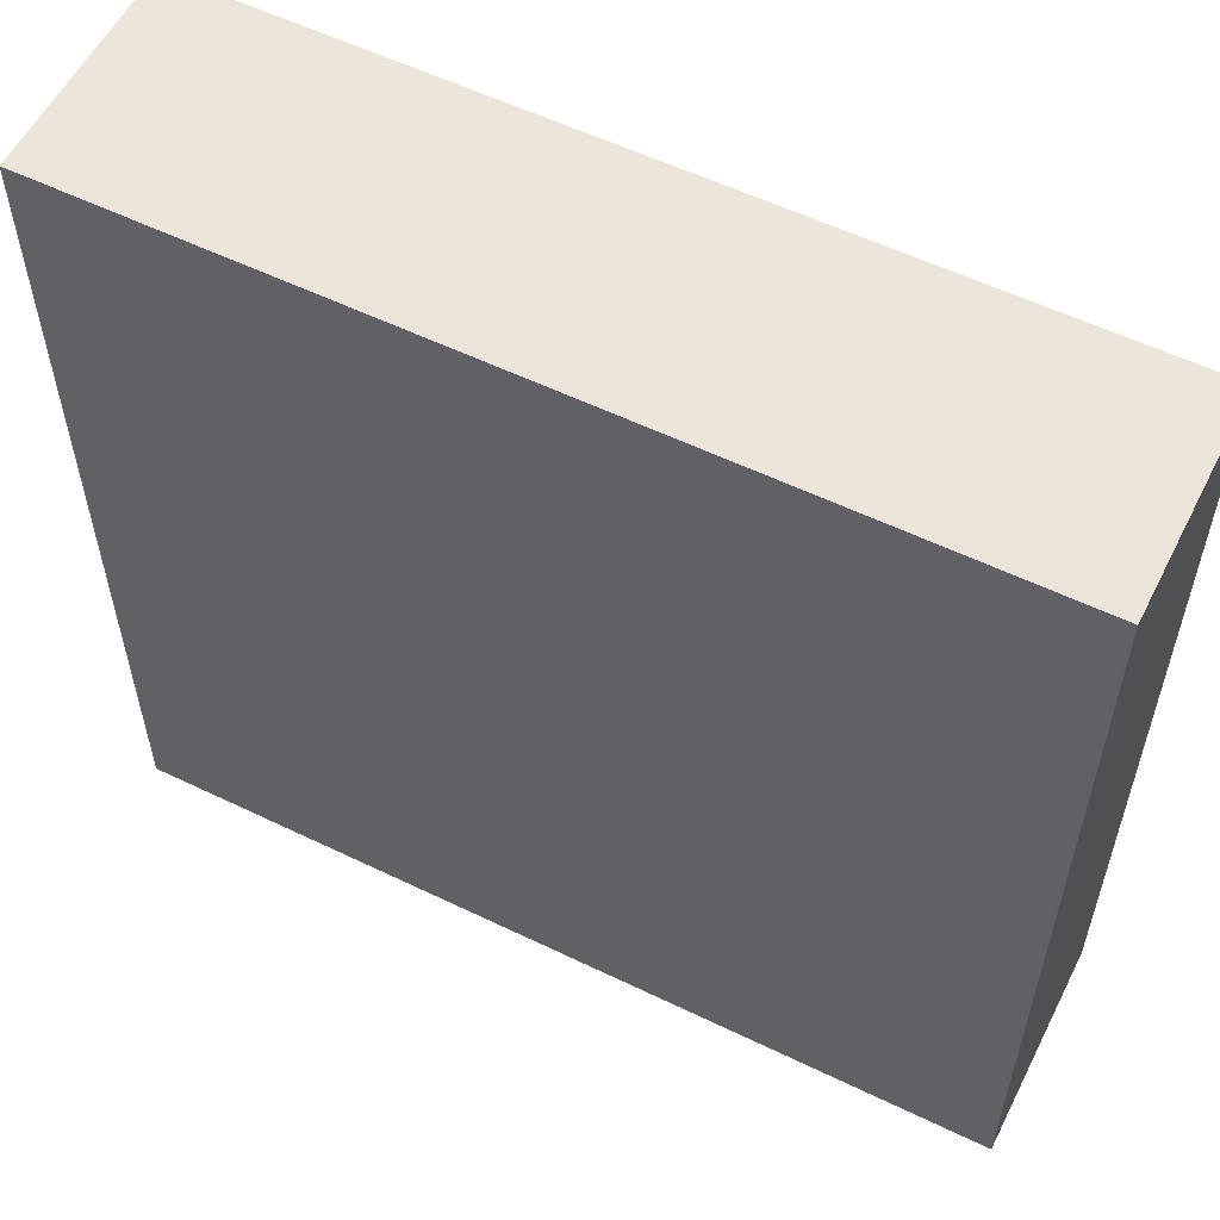
<metadata>
{"format":"obj","ext":"obj","renderer":"f3d","projection":"perspective","resolution":1024,"background":"white","views":[{"elev":57.0,"azim":26.7,"up":"+Y"}]}
</metadata>
<code>
v -0.6984 -0.6941 -0.1743
v 0.6984 -0.6941 -0.1743
v -0.6984 -0.6941 0.1743
v 0.6984 -0.6941 0.1743
v -0.6984 0.6941 -0.1743
v 0.6984 0.6941 -0.1743
v -0.6984 0.6941 0.1743
v 0.6984 0.6941 0.1743
v 0 0.6941 0
v 0.6984 0.6941 0
v 0 0.6941 -0.1743
v -0.6984 0.6941 0
v 0 0.6941 0.1743
v -0.6984 -0.6941 0
v -0.6984 0 0
v -0.6984 0 -0.1743
v -0.6984 0 0.1743
v 0 -0.6941 -0.1743
v 0 -0.6941 0
v 0.6984 -0.6941 0
v 0 -0.6941 0.1743
v 0.6984 0 -0.1743
v 0.6984 0 0
v 0.6984 0 0.1743
v 0 0 0.1743
v 0 0 -0.1743
v -0.3492 0.6941 -0.08715
v 0 0.6941 -0.08715
v -0.3492 0.6941 -0.1743
v 0.3492 0.6941 0.08715
v 0.6984 0.6941 0.08715
v 0.3492 0.6941 0
v 0.6984 0.6941 -0.08715
v 0.3492 0.6941 -0.1743
v 0.3492 0.6941 -0.08715
v -0.6984 0.6941 -0.08715
v -0.3492 0.6941 0
v -0.6984 0.6941 0.08715
v -0.3492 0.6941 0.1743
v -0.3492 0.6941 0.08715
v 0.3492 0.6941 0.1743
v 0 0.6941 0.08715
v -0.6984 -0.6941 -0.08715
v -0.6984 -0.3471 -0.08715
v -0.6984 -0.3471 -0.1743
v -0.6984 -0.6941 0.08715
v -0.6984 -0.3471 0.08715
v -0.6984 -0.3471 0
v -0.6984 0.3471 -0.08715
v -0.6984 0.3471 -0.1743
v -0.6984 0 -0.08715
v -0.6984 -0.3471 0.1743
v -0.6984 0 0.08715
v -0.6984 0.3471 0.1743
v -0.6984 0.3471 0.08715
v -0.6984 0.3471 0
v -0.3492 -0.6941 -0.1743
v -0.3492 -0.6941 -0.08715
v 0.3492 -0.6941 -0.1743
v 0.3492 -0.6941 -0.08715
v 0 -0.6941 -0.08715
v -0.3492 -0.6941 0.08715
v -0.3492 -0.6941 0
v 0.6984 -0.6941 -0.08715
v 0.3492 -0.6941 0
v 0.6984 -0.6941 0.08715
v 0.3492 -0.6941 0.1743
v 0.3492 -0.6941 0.08715
v -0.3492 -0.6941 0.1743
v 0 -0.6941 0.08715
v 0.6984 -0.3471 -0.1743
v 0.6984 0 -0.08715
v 0.6984 -0.3471 -0.08715
v 0.6984 0.3471 -0.1743
v 0.6984 0.3471 -0.08715
v 0.6984 0.3471 0.08715
v 0.6984 0.3471 0
v 0.6984 -0.3471 0
v 0.6984 0.3471 0.1743
v 0.6984 0 0.08715
v 0.6984 -0.3471 0.1743
v 0.6984 -0.3471 0.08715
v 0 -0.3471 0.1743
v -0.3492 -0.3471 0.1743
v 0.3492 -0.3471 0.1743
v 0.3492 0.3471 0.1743
v 0.3492 0 0.1743
v -0.3492 0 0.1743
v 0 0.3471 0.1743
v -0.3492 0.3471 0.1743
v -0.3492 -0.3471 -0.1743
v -0.3492 0.3471 -0.1743
v -0.3492 0 -0.1743
v 0.3492 -0.3471 -0.1743
v 0 -0.3471 -0.1743
v 0.3492 0 -0.1743
v 0 0.3471 -0.1743
v 0.3492 0.3471 -0.1743
v -0.5238 0.6941 -0.1307
v -0.3492 0.6941 -0.1307
v -0.5238 0.6941 -0.1743
v -0.1746 0.6941 -0.04358
v 0 0.6941 -0.04358
v -0.1746 0.6941 -0.08715
v 0 0.6941 -0.1307
v -0.1746 0.6941 -0.1743
v -0.1746 0.6941 -0.1307
v 0.1746 0.6941 0.04358
v 0.3492 0.6941 0.04358
v 0.1746 0.6941 0
v 0.5238 0.6941 0.1307
v 0.6984 0.6941 0.1307
v 0.5238 0.6941 0.08715
v 0.6984 0.6941 0.04358
v 0.5238 0.6941 0
v 0.5238 0.6941 0.04358
v 0.6984 0.6941 -0.04358
v 0.5238 0.6941 -0.08715
v 0.5238 0.6941 -0.04358
v 0.6984 0.6941 -0.1307
v 0.5238 0.6941 -0.1743
v 0.5238 0.6941 -0.1307
v 0.1746 0.6941 -0.1743
v 0.1746 0.6941 -0.1307
v 0.3492 0.6941 -0.1307
v 0.1746 0.6941 -0.04358
v 0.3492 0.6941 -0.04358
v 0.1746 0.6941 -0.08715
v -0.6984 0.6941 -0.1307
v -0.5238 0.6941 -0.08715
v -0.6984 0.6941 -0.04358
v -0.5238 0.6941 0
v -0.5238 0.6941 -0.04358
v -0.1746 0.6941 0
v -0.3492 0.6941 -0.04358
v -0.6984 0.6941 0.04358
v -0.5238 0.6941 0.08715
v -0.5238 0.6941 0.04358
v -0.6984 0.6941 0.1307
v -0.5238 0.6941 0.1743
v -0.5238 0.6941 0.1307
v -0.1746 0.6941 0.1743
v -0.1746 0.6941 0.1307
v -0.3492 0.6941 0.1307
v 0.1746 0.6941 0.1743
v 0.1746 0.6941 0.1307
v 0 0.6941 0.1307
v 0.5238 0.6941 0.1743
v 0.3492 0.6941 0.1307
v 0 0.6941 0.04358
v 0.1746 0.6941 0.08715
v -0.3492 0.6941 0.04358
v -0.1746 0.6941 0.08715
v -0.1746 0.6941 0.04358
v -0.6984 -0.6941 -0.1307
v -0.6984 -0.5206 -0.1307
v -0.6984 -0.5206 -0.1743
v -0.6984 -0.6941 -0.04358
v -0.6984 -0.5206 -0.04358
v -0.6984 -0.5206 -0.08715
v -0.6984 -0.1735 -0.1307
v -0.6984 -0.1735 -0.1743
v -0.6984 -0.3471 -0.1307
v -0.6984 -0.6941 0.04358
v -0.6984 -0.5206 0.04358
v -0.6984 -0.5206 0
v -0.6984 -0.6941 0.1307
v -0.6984 -0.5206 0.1307
v -0.6984 -0.5206 0.08715
v -0.6984 -0.1735 0.04358
v -0.6984 -0.1735 0
v -0.6984 -0.3471 0.04358
v -0.6984 0.1735 -0.04358
v -0.6984 0.1735 -0.08715
v -0.6984 0 -0.04358
v -0.6984 0.5206 -0.1307
v -0.6984 0.5206 -0.1743
v -0.6984 0.3471 -0.1307
v -0.6984 0.1735 -0.1743
v -0.6984 0 -0.1307
v -0.6984 0.1735 -0.1307
v -0.6984 -0.3471 -0.04358
v -0.6984 -0.1735 -0.04358
v -0.6984 -0.1735 -0.08715
v -0.6984 -0.5206 0.1743
v -0.6984 -0.3471 0.1307
v -0.6984 -0.1735 0.1743
v -0.6984 0 0.1307
v -0.6984 -0.1735 0.1307
v -0.6984 0 0.04358
v -0.6984 -0.1735 0.08715
v -0.6984 0.1735 0.1743
v -0.6984 0.3471 0.1307
v -0.6984 0.1735 0.1307
v -0.6984 0.5206 0.1743
v -0.6984 0.5206 0.1307
v -0.6984 0.5206 0.04358
v -0.6984 0.5206 0.08715
v -0.6984 0.5206 -0.04358
v -0.6984 0.5206 0
v -0.6984 0.5206 -0.08715
v -0.6984 0.1735 0
v -0.6984 0.3471 -0.04358
v -0.6984 0.1735 0.08715
v -0.6984 0.3471 0.04358
v -0.6984 0.1735 0.04358
v -0.5238 -0.6941 -0.1743
v -0.5238 -0.6941 -0.1307
v -0.1746 -0.6941 -0.1743
v -0.1746 -0.6941 -0.1307
v -0.3492 -0.6941 -0.1307
v -0.5238 -0.6941 -0.04358
v -0.5238 -0.6941 -0.08715
v 0.1746 -0.6941 -0.1743
v 0.1746 -0.6941 -0.1307
v 0 -0.6941 -0.1307
v 0.5238 -0.6941 -0.1743
v 0.5238 -0.6941 -0.1307
v 0.3492 -0.6941 -0.1307
v 0.1746 -0.6941 -0.04358
v 0 -0.6941 -0.04358
v 0.1746 -0.6941 -0.08715
v -0.1746 -0.6941 0.04358
v -0.3492 -0.6941 0.04358
v -0.1746 -0.6941 0
v -0.5238 -0.6941 0.1307
v -0.5238 -0.6941 0.08715
v -0.5238 -0.6941 0
v -0.5238 -0.6941 0.04358
v -0.1746 -0.6941 -0.08715
v -0.1746 -0.6941 -0.04358
v -0.3492 -0.6941 -0.04358
v 0.6984 -0.6941 -0.1307
v 0.5238 -0.6941 -0.08715
v 0.6984 -0.6941 -0.04358
v 0.5238 -0.6941 0
v 0.5238 -0.6941 -0.04358
v 0.1746 -0.6941 0
v 0.3492 -0.6941 -0.04358
v 0.6984 -0.6941 0.04358
v 0.5238 -0.6941 0.08715
v 0.5238 -0.6941 0.04358
v 0.6984 -0.6941 0.1307
v 0.5238 -0.6941 0.1743
v 0.5238 -0.6941 0.1307
v 0.1746 -0.6941 0.1743
v 0.1746 -0.6941 0.1307
v 0.3492 -0.6941 0.1307
v -0.1746 -0.6941 0.1743
v -0.1746 -0.6941 0.1307
v 0 -0.6941 0.1307
v -0.5238 -0.6941 0.1743
v -0.3492 -0.6941 0.1307
v 0 -0.6941 0.04358
v -0.1746 -0.6941 0.08715
v 0.3492 -0.6941 0.04358
v 0.1746 -0.6941 0.08715
v 0.1746 -0.6941 0.04358
v 0.6984 -0.5206 -0.1743
v 0.6984 -0.3471 -0.1307
v 0.6984 -0.5206 -0.1307
v 0.6984 -0.1735 -0.1743
v 0.6984 0 -0.1307
v 0.6984 -0.1735 -0.1307
v 0.6984 0 -0.04358
v 0.6984 -0.1735 -0.04358
v 0.6984 -0.1735 -0.08715
v 0.6984 0.1735 -0.1743
v 0.6984 0.3471 -0.1307
v 0.6984 0.1735 -0.1307
v 0.6984 0.5206 -0.1743
v 0.6984 0.5206 -0.1307
v 0.6984 0.5206 -0.04358
v 0.6984 0.5206 -0.08715
v 0.6984 0.5206 0.04358
v 0.6984 0.5206 0
v 0.6984 0.5206 0.1307
v 0.6984 0.5206 0.08715
v 0.6984 0.1735 0.04358
v 0.6984 0.1735 0
v 0.6984 0.3471 0.04358
v 0.6984 0.1735 -0.08715
v 0.6984 0.3471 -0.04358
v 0.6984 0.1735 -0.04358
v 0.6984 -0.5206 -0.08715
v 0.6984 -0.1735 0
v 0.6984 -0.3471 -0.04358
v 0.6984 -0.5206 0
v 0.6984 -0.5206 -0.04358
v 0.6984 0.1735 0.08715
v 0.6984 0 0.04358
v 0.6984 0.5206 0.1743
v 0.6984 0.3471 0.1307
v 0.6984 0.1735 0.1743
v 0.6984 0 0.1307
v 0.6984 0.1735 0.1307
v 0.6984 -0.1735 0.1743
v 0.6984 -0.3471 0.1307
v 0.6984 -0.1735 0.1307
v 0.6984 -0.5206 0.1743
v 0.6984 -0.5206 0.1307
v 0.6984 -0.5206 0.04358
v 0.6984 -0.5206 0.08715
v 0.6984 -0.1735 0.04358
v 0.6984 -0.1735 0.08715
v 0.6984 -0.3471 0.04358
v -0.3492 -0.5206 0.1743
v -0.5238 -0.5206 0.1743
v 0 -0.5206 0.1743
v -0.1746 -0.5206 0.1743
v 0 -0.1735 0.1743
v -0.1746 -0.1735 0.1743
v -0.1746 -0.3471 0.1743
v 0.3492 -0.5206 0.1743
v 0.1746 -0.5206 0.1743
v 0.5238 -0.5206 0.1743
v 0.5238 -0.1735 0.1743
v 0.5238 -0.3471 0.1743
v 0.5238 0.1735 0.1743
v 0.5238 0 0.1743
v 0.5238 0.5206 0.1743
v 0.5238 0.3471 0.1743
v 0.1746 0.1735 0.1743
v 0.1746 0 0.1743
v 0.3492 0.1735 0.1743
v 0.1746 -0.3471 0.1743
v 0.3492 -0.1735 0.1743
v 0.1746 -0.1735 0.1743
v -0.5238 -0.3471 0.1743
v -0.1746 0 0.1743
v -0.3492 -0.1735 0.1743
v -0.5238 0 0.1743
v -0.5238 -0.1735 0.1743
v 0.1746 0.3471 0.1743
v 0 0.1735 0.1743
v 0.3492 0.5206 0.1743
v 0 0.5206 0.1743
v 0.1746 0.5206 0.1743
v -0.3492 0.5206 0.1743
v -0.1746 0.5206 0.1743
v -0.5238 0.5206 0.1743
v -0.5238 0.1735 0.1743
v -0.5238 0.3471 0.1743
v -0.1746 0.1735 0.1743
v -0.1746 0.3471 0.1743
v -0.3492 0.1735 0.1743
v -0.5238 -0.5206 -0.1743
v -0.5238 -0.1735 -0.1743
v -0.5238 -0.3471 -0.1743
v -0.1746 -0.5206 -0.1743
v -0.3492 -0.5206 -0.1743
v -0.5238 0.1735 -0.1743
v -0.5238 0 -0.1743
v -0.5238 0.5206 -0.1743
v -0.5238 0.3471 -0.1743
v -0.1746 0.1735 -0.1743
v -0.1746 0 -0.1743
v -0.3492 0.1735 -0.1743
v 0.1746 -0.1735 -0.1743
v 0.1746 -0.3471 -0.1743
v 0 -0.1735 -0.1743
v 0.5238 -0.5206 -0.1743
v 0.3492 -0.5206 -0.1743
v 0 -0.5206 -0.1743
v 0.1746 -0.5206 -0.1743
v -0.3492 -0.1735 -0.1743
v -0.1746 -0.1735 -0.1743
v -0.1746 -0.3471 -0.1743
v 0.5238 -0.3471 -0.1743
v 0.1746 0 -0.1743
v 0.3492 -0.1735 -0.1743
v 0.5238 0 -0.1743
v 0.5238 -0.1735 -0.1743
v -0.1746 0.3471 -0.1743
v 0 0.1735 -0.1743
v -0.3492 0.5206 -0.1743
v 0 0.5206 -0.1743
v -0.1746 0.5206 -0.1743
v 0.3492 0.5206 -0.1743
v 0.1746 0.5206 -0.1743
v 0.5238 0.5206 -0.1743
v 0.5238 0.1735 -0.1743
v 0.5238 0.3471 -0.1743
v 0.1746 0.1735 -0.1743
v 0.1746 0.3471 -0.1743
v 0.3492 0.1735 -0.1743
f 5 99 101
f 99 27 100
f 100 29 101
f 99 100 101
f 27 102 104
f 102 9 103
f 103 28 104
f 102 103 104
f 28 105 107
f 105 11 106
f 106 29 107
f 105 106 107
f 27 104 100
f 104 28 107
f 107 29 100
f 104 107 100
f 9 108 110
f 108 30 109
f 109 32 110
f 108 109 110
f 30 111 113
f 111 8 112
f 112 31 113
f 111 112 113
f 31 114 116
f 114 10 115
f 115 32 116
f 114 115 116
f 30 113 109
f 113 31 116
f 116 32 109
f 113 116 109
f 10 117 119
f 117 33 118
f 118 35 119
f 117 118 119
f 33 120 122
f 120 6 121
f 121 34 122
f 120 121 122
f 34 123 125
f 123 11 124
f 124 35 125
f 123 124 125
f 33 122 118
f 122 34 125
f 125 35 118
f 122 125 118
f 9 110 103
f 110 32 126
f 126 28 103
f 110 126 103
f 32 115 127
f 115 10 119
f 119 35 127
f 115 119 127
f 35 124 128
f 124 11 105
f 105 28 128
f 124 105 128
f 32 127 126
f 127 35 128
f 128 28 126
f 127 128 126
f 5 129 99
f 129 36 130
f 130 27 99
f 129 130 99
f 36 131 133
f 131 12 132
f 132 37 133
f 131 132 133
f 37 134 135
f 134 9 102
f 102 27 135
f 134 102 135
f 36 133 130
f 133 37 135
f 135 27 130
f 133 135 130
f 12 136 138
f 136 38 137
f 137 40 138
f 136 137 138
f 38 139 141
f 139 7 140
f 140 39 141
f 139 140 141
f 39 142 144
f 142 13 143
f 143 40 144
f 142 143 144
f 38 141 137
f 141 39 144
f 144 40 137
f 141 144 137
f 13 145 147
f 145 41 146
f 146 42 147
f 145 146 147
f 41 148 149
f 148 8 111
f 111 30 149
f 148 111 149
f 30 108 151
f 108 9 150
f 150 42 151
f 108 150 151
f 41 149 146
f 149 30 151
f 151 42 146
f 149 151 146
f 12 138 132
f 138 40 152
f 152 37 132
f 138 152 132
f 40 143 153
f 143 13 147
f 147 42 153
f 143 147 153
f 42 150 154
f 150 9 134
f 134 37 154
f 150 134 154
f 40 153 152
f 153 42 154
f 154 37 152
f 153 154 152
f 1 155 157
f 155 43 156
f 156 45 157
f 155 156 157
f 43 158 160
f 158 14 159
f 159 44 160
f 158 159 160
f 44 161 163
f 161 16 162
f 162 45 163
f 161 162 163
f 43 160 156
f 160 44 163
f 163 45 156
f 160 163 156
f 14 164 166
f 164 46 165
f 165 48 166
f 164 165 166
f 46 167 169
f 167 3 168
f 168 47 169
f 167 168 169
f 47 170 172
f 170 15 171
f 171 48 172
f 170 171 172
f 46 169 165
f 169 47 172
f 172 48 165
f 169 172 165
f 15 173 175
f 173 49 174
f 174 51 175
f 173 174 175
f 49 176 178
f 176 5 177
f 177 50 178
f 176 177 178
f 50 179 181
f 179 16 180
f 180 51 181
f 179 180 181
f 49 178 174
f 178 50 181
f 181 51 174
f 178 181 174
f 14 166 159
f 166 48 182
f 182 44 159
f 166 182 159
f 48 171 183
f 171 15 175
f 175 51 183
f 171 175 183
f 51 180 184
f 180 16 161
f 161 44 184
f 180 161 184
f 48 183 182
f 183 51 184
f 184 44 182
f 183 184 182
f 3 185 168
f 185 52 186
f 186 47 168
f 185 186 168
f 52 187 189
f 187 17 188
f 188 53 189
f 187 188 189
f 53 190 191
f 190 15 170
f 170 47 191
f 190 170 191
f 52 189 186
f 189 53 191
f 191 47 186
f 189 191 186
f 17 192 194
f 192 54 193
f 193 55 194
f 192 193 194
f 54 195 196
f 195 7 139
f 139 38 196
f 195 139 196
f 38 136 198
f 136 12 197
f 197 55 198
f 136 197 198
f 54 196 193
f 196 38 198
f 198 55 193
f 196 198 193
f 12 131 200
f 131 36 199
f 199 56 200
f 131 199 200
f 36 129 201
f 129 5 176
f 176 49 201
f 129 176 201
f 49 173 203
f 173 15 202
f 202 56 203
f 173 202 203
f 36 201 199
f 201 49 203
f 203 56 199
f 201 203 199
f 17 194 188
f 194 55 204
f 204 53 188
f 194 204 188
f 55 197 205
f 197 12 200
f 200 56 205
f 197 200 205
f 56 202 206
f 202 15 190
f 190 53 206
f 202 190 206
f 55 205 204
f 205 56 206
f 206 53 204
f 205 206 204
f 1 207 155
f 207 57 208
f 208 43 155
f 207 208 155
f 57 209 211
f 209 18 210
f 210 58 211
f 209 210 211
f 58 212 213
f 212 14 158
f 158 43 213
f 212 158 213
f 57 211 208
f 211 58 213
f 213 43 208
f 211 213 208
f 18 214 216
f 214 59 215
f 215 61 216
f 214 215 216
f 59 217 219
f 217 2 218
f 218 60 219
f 217 218 219
f 60 220 222
f 220 19 221
f 221 61 222
f 220 221 222
f 59 219 215
f 219 60 222
f 222 61 215
f 219 222 215
f 19 223 225
f 223 62 224
f 224 63 225
f 223 224 225
f 62 226 227
f 226 3 167
f 167 46 227
f 226 167 227
f 46 164 229
f 164 14 228
f 228 63 229
f 164 228 229
f 62 227 224
f 227 46 229
f 229 63 224
f 227 229 224
f 18 216 210
f 216 61 230
f 230 58 210
f 216 230 210
f 61 221 231
f 221 19 225
f 225 63 231
f 221 225 231
f 63 228 232
f 228 14 212
f 212 58 232
f 228 212 232
f 61 231 230
f 231 63 232
f 232 58 230
f 231 232 230
f 2 233 218
f 233 64 234
f 234 60 218
f 233 234 218
f 64 235 237
f 235 20 236
f 236 65 237
f 235 236 237
f 65 238 239
f 238 19 220
f 220 60 239
f 238 220 239
f 64 237 234
f 237 65 239
f 239 60 234
f 237 239 234
f 20 240 242
f 240 66 241
f 241 68 242
f 240 241 242
f 66 243 245
f 243 4 244
f 244 67 245
f 243 244 245
f 67 246 248
f 246 21 247
f 247 68 248
f 246 247 248
f 66 245 241
f 245 67 248
f 248 68 241
f 245 248 241
f 21 249 251
f 249 69 250
f 250 70 251
f 249 250 251
f 69 252 253
f 252 3 226
f 226 62 253
f 252 226 253
f 62 223 255
f 223 19 254
f 254 70 255
f 223 254 255
f 69 253 250
f 253 62 255
f 255 70 250
f 253 255 250
f 20 242 236
f 242 68 256
f 256 65 236
f 242 256 236
f 68 247 257
f 247 21 251
f 251 70 257
f 247 251 257
f 70 254 258
f 254 19 238
f 238 65 258
f 254 238 258
f 68 257 256
f 257 70 258
f 258 65 256
f 257 258 256
f 2 259 261
f 259 71 260
f 260 73 261
f 259 260 261
f 71 262 264
f 262 22 263
f 263 72 264
f 262 263 264
f 72 265 267
f 265 23 266
f 266 73 267
f 265 266 267
f 71 264 260
f 264 72 267
f 267 73 260
f 264 267 260
f 22 268 270
f 268 74 269
f 269 75 270
f 268 269 270
f 74 271 272
f 271 6 120
f 120 33 272
f 271 120 272
f 33 117 274
f 117 10 273
f 273 75 274
f 117 273 274
f 74 272 269
f 272 33 274
f 274 75 269
f 272 274 269
f 10 114 276
f 114 31 275
f 275 77 276
f 114 275 276
f 31 112 278
f 112 8 277
f 277 76 278
f 112 277 278
f 76 279 281
f 279 23 280
f 280 77 281
f 279 280 281
f 31 278 275
f 278 76 281
f 281 77 275
f 278 281 275
f 22 270 263
f 270 75 282
f 282 72 263
f 270 282 263
f 75 273 283
f 273 10 276
f 276 77 283
f 273 276 283
f 77 280 284
f 280 23 265
f 265 72 284
f 280 265 284
f 75 283 282
f 283 77 284
f 284 72 282
f 283 284 282
f 2 261 233
f 261 73 285
f 285 64 233
f 261 285 233
f 73 266 287
f 266 23 286
f 286 78 287
f 266 286 287
f 78 288 289
f 288 20 235
f 235 64 289
f 288 235 289
f 73 287 285
f 287 78 289
f 289 64 285
f 287 289 285
f 23 279 291
f 279 76 290
f 290 80 291
f 279 290 291
f 76 277 293
f 277 8 292
f 292 79 293
f 277 292 293
f 79 294 296
f 294 24 295
f 295 80 296
f 294 295 296
f 76 293 290
f 293 79 296
f 296 80 290
f 293 296 290
f 24 297 299
f 297 81 298
f 298 82 299
f 297 298 299
f 81 300 301
f 300 4 243
f 243 66 301
f 300 243 301
f 66 240 303
f 240 20 302
f 302 82 303
f 240 302 303
f 81 301 298
f 301 66 303
f 303 82 298
f 301 303 298
f 23 291 286
f 291 80 304
f 304 78 286
f 291 304 286
f 80 295 305
f 295 24 299
f 299 82 305
f 295 299 305
f 82 302 306
f 302 20 288
f 288 78 306
f 302 288 306
f 80 305 304
f 305 82 306
f 306 78 304
f 305 306 304
f 3 252 308
f 252 69 307
f 307 84 308
f 252 307 308
f 69 249 310
f 249 21 309
f 309 83 310
f 249 309 310
f 83 311 313
f 311 25 312
f 312 84 313
f 311 312 313
f 69 310 307
f 310 83 313
f 313 84 307
f 310 313 307
f 21 246 315
f 246 67 314
f 314 85 315
f 246 314 315
f 67 244 316
f 244 4 300
f 300 81 316
f 244 300 316
f 81 297 318
f 297 24 317
f 317 85 318
f 297 317 318
f 67 316 314
f 316 81 318
f 318 85 314
f 316 318 314
f 24 294 320
f 294 79 319
f 319 87 320
f 294 319 320
f 79 292 322
f 292 8 321
f 321 86 322
f 292 321 322
f 86 323 325
f 323 25 324
f 324 87 325
f 323 324 325
f 79 322 319
f 322 86 325
f 325 87 319
f 322 325 319
f 21 315 309
f 315 85 326
f 326 83 309
f 315 326 309
f 85 317 327
f 317 24 320
f 320 87 327
f 317 320 327
f 87 324 328
f 324 25 311
f 311 83 328
f 324 311 328
f 85 327 326
f 327 87 328
f 328 83 326
f 327 328 326
f 3 308 185
f 308 84 329
f 329 52 185
f 308 329 185
f 84 312 331
f 312 25 330
f 330 88 331
f 312 330 331
f 88 332 333
f 332 17 187
f 187 52 333
f 332 187 333
f 84 331 329
f 331 88 333
f 333 52 329
f 331 333 329
f 25 323 335
f 323 86 334
f 334 89 335
f 323 334 335
f 86 321 336
f 321 8 148
f 148 41 336
f 321 148 336
f 41 145 338
f 145 13 337
f 337 89 338
f 145 337 338
f 86 336 334
f 336 41 338
f 338 89 334
f 336 338 334
f 13 142 340
f 142 39 339
f 339 90 340
f 142 339 340
f 39 140 341
f 140 7 195
f 195 54 341
f 140 195 341
f 54 192 343
f 192 17 342
f 342 90 343
f 192 342 343
f 39 341 339
f 341 54 343
f 343 90 339
f 341 343 339
f 25 335 330
f 335 89 344
f 344 88 330
f 335 344 330
f 89 337 345
f 337 13 340
f 340 90 345
f 337 340 345
f 90 342 346
f 342 17 332
f 332 88 346
f 342 332 346
f 89 345 344
f 345 90 346
f 346 88 344
f 345 346 344
f 1 157 207
f 157 45 347
f 347 57 207
f 157 347 207
f 45 162 349
f 162 16 348
f 348 91 349
f 162 348 349
f 91 350 351
f 350 18 209
f 209 57 351
f 350 209 351
f 45 349 347
f 349 91 351
f 351 57 347
f 349 351 347
f 16 179 353
f 179 50 352
f 352 93 353
f 179 352 353
f 50 177 355
f 177 5 354
f 354 92 355
f 177 354 355
f 92 356 358
f 356 26 357
f 357 93 358
f 356 357 358
f 50 355 352
f 355 92 358
f 358 93 352
f 355 358 352
f 26 359 361
f 359 94 360
f 360 95 361
f 359 360 361
f 94 362 363
f 362 2 217
f 217 59 363
f 362 217 363
f 59 214 365
f 214 18 364
f 364 95 365
f 214 364 365
f 94 363 360
f 363 59 365
f 365 95 360
f 363 365 360
f 16 353 348
f 353 93 366
f 366 91 348
f 353 366 348
f 93 357 367
f 357 26 361
f 361 95 367
f 357 361 367
f 95 364 368
f 364 18 350
f 350 91 368
f 364 350 368
f 93 367 366
f 367 95 368
f 368 91 366
f 367 368 366
f 2 362 259
f 362 94 369
f 369 71 259
f 362 369 259
f 94 359 371
f 359 26 370
f 370 96 371
f 359 370 371
f 96 372 373
f 372 22 262
f 262 71 373
f 372 262 373
f 94 371 369
f 371 96 373
f 373 71 369
f 371 373 369
f 26 356 375
f 356 92 374
f 374 97 375
f 356 374 375
f 92 354 376
f 354 5 101
f 101 29 376
f 354 101 376
f 29 106 378
f 106 11 377
f 377 97 378
f 106 377 378
f 92 376 374
f 376 29 378
f 378 97 374
f 376 378 374
f 11 123 380
f 123 34 379
f 379 98 380
f 123 379 380
f 34 121 381
f 121 6 271
f 271 74 381
f 121 271 381
f 74 268 383
f 268 22 382
f 382 98 383
f 268 382 383
f 34 381 379
f 381 74 383
f 383 98 379
f 381 383 379
f 26 375 370
f 375 97 384
f 384 96 370
f 375 384 370
f 97 377 385
f 377 11 380
f 380 98 385
f 377 380 385
f 98 382 386
f 382 22 372
f 372 96 386
f 382 372 386
f 97 385 384
f 385 98 386
f 386 96 384
f 385 386 384

</code>
